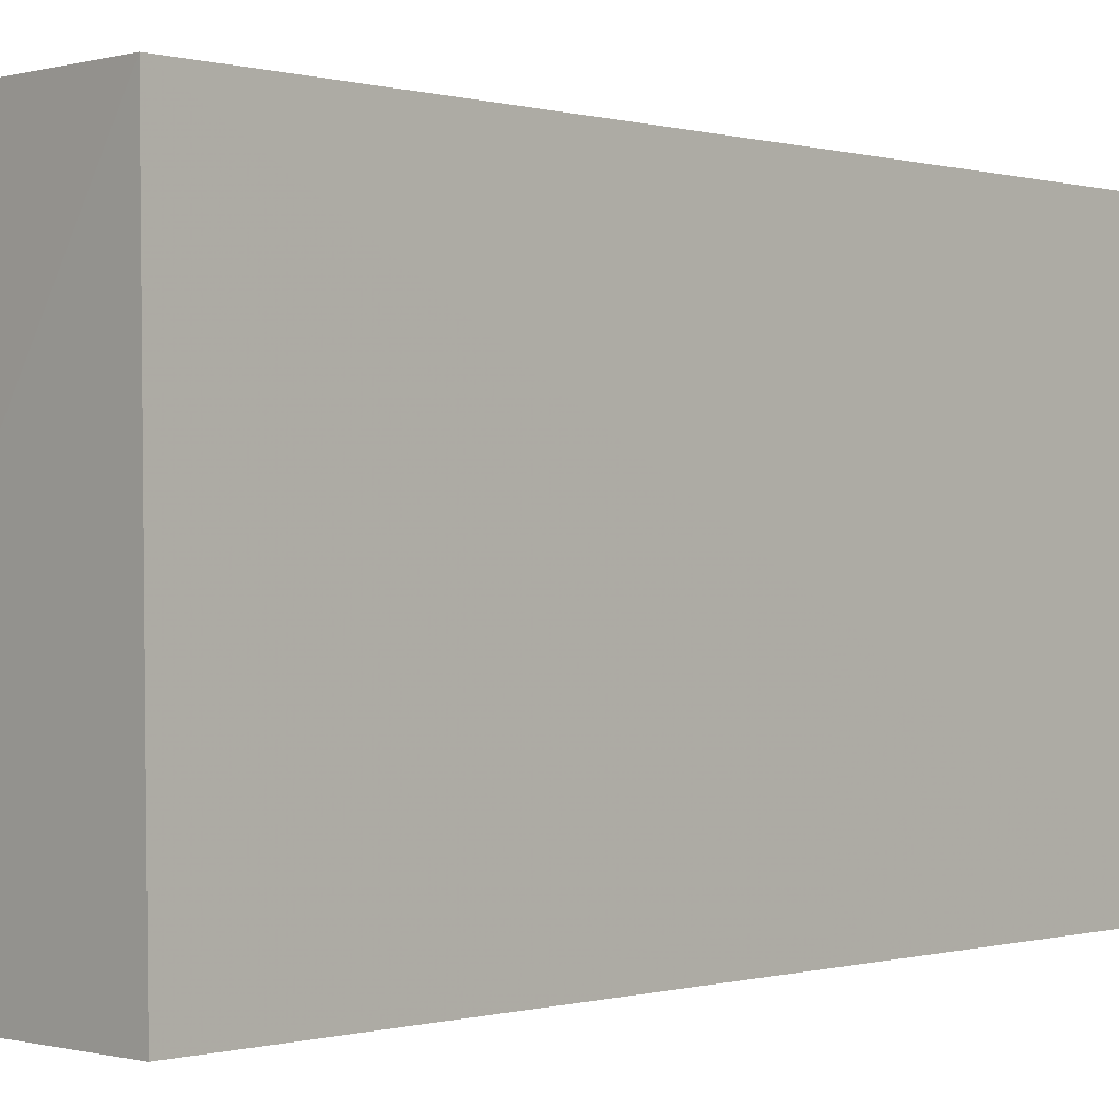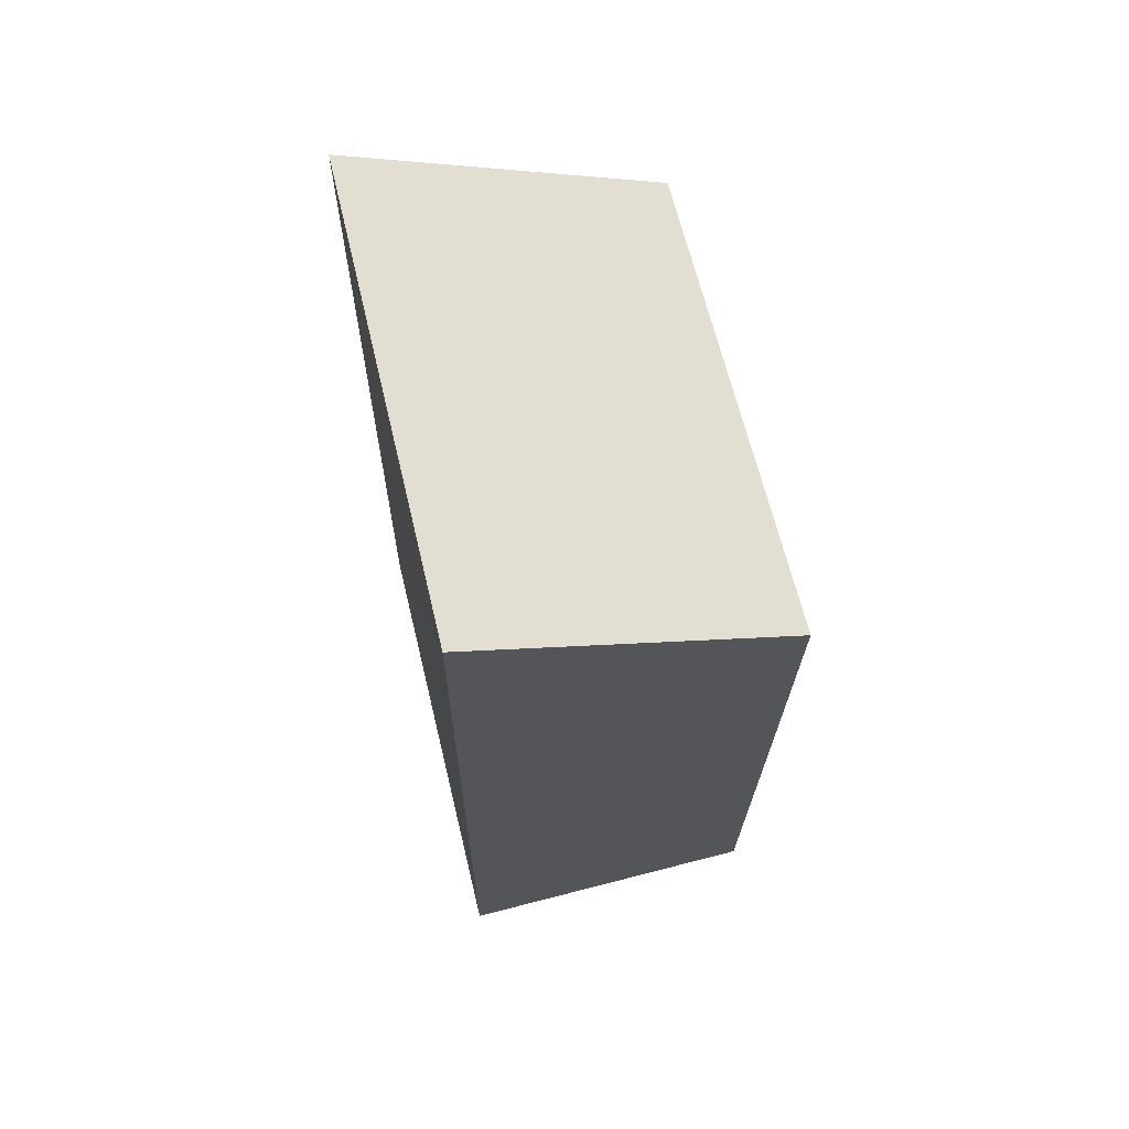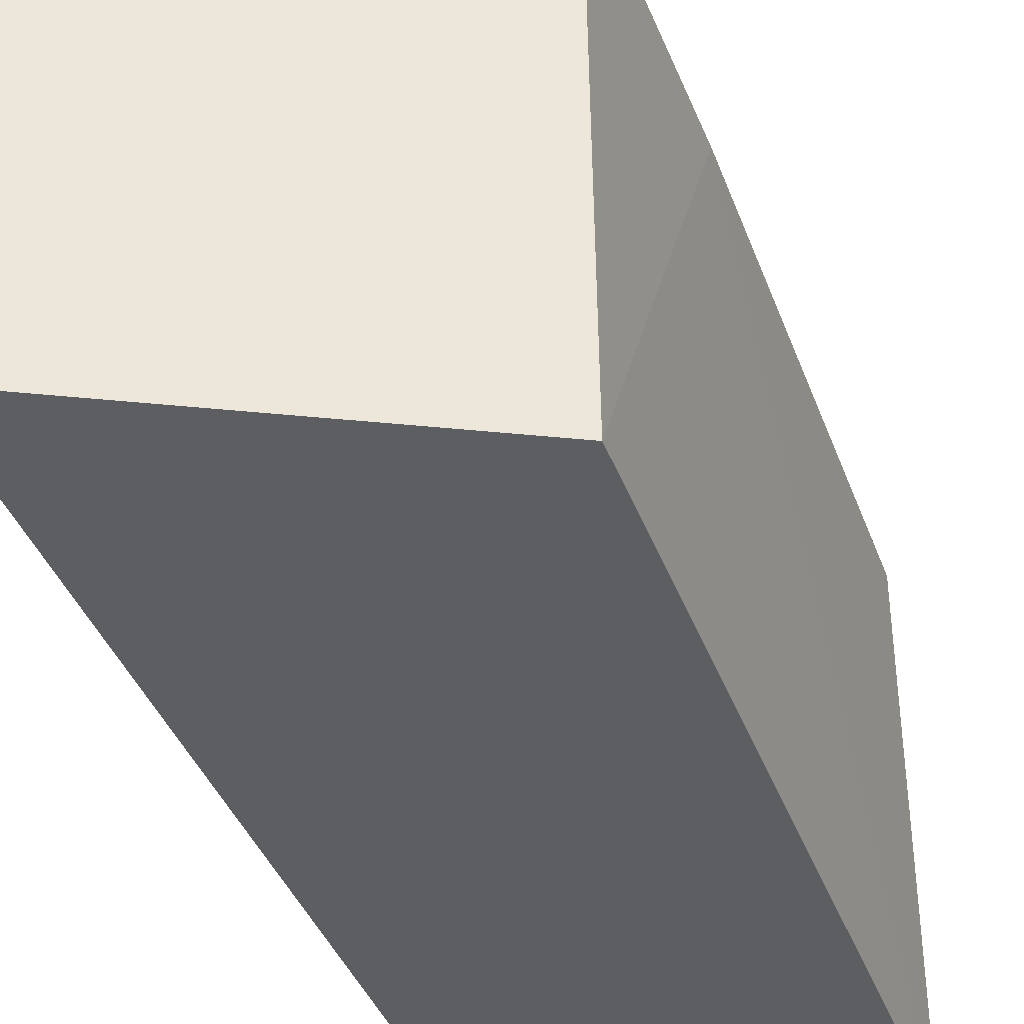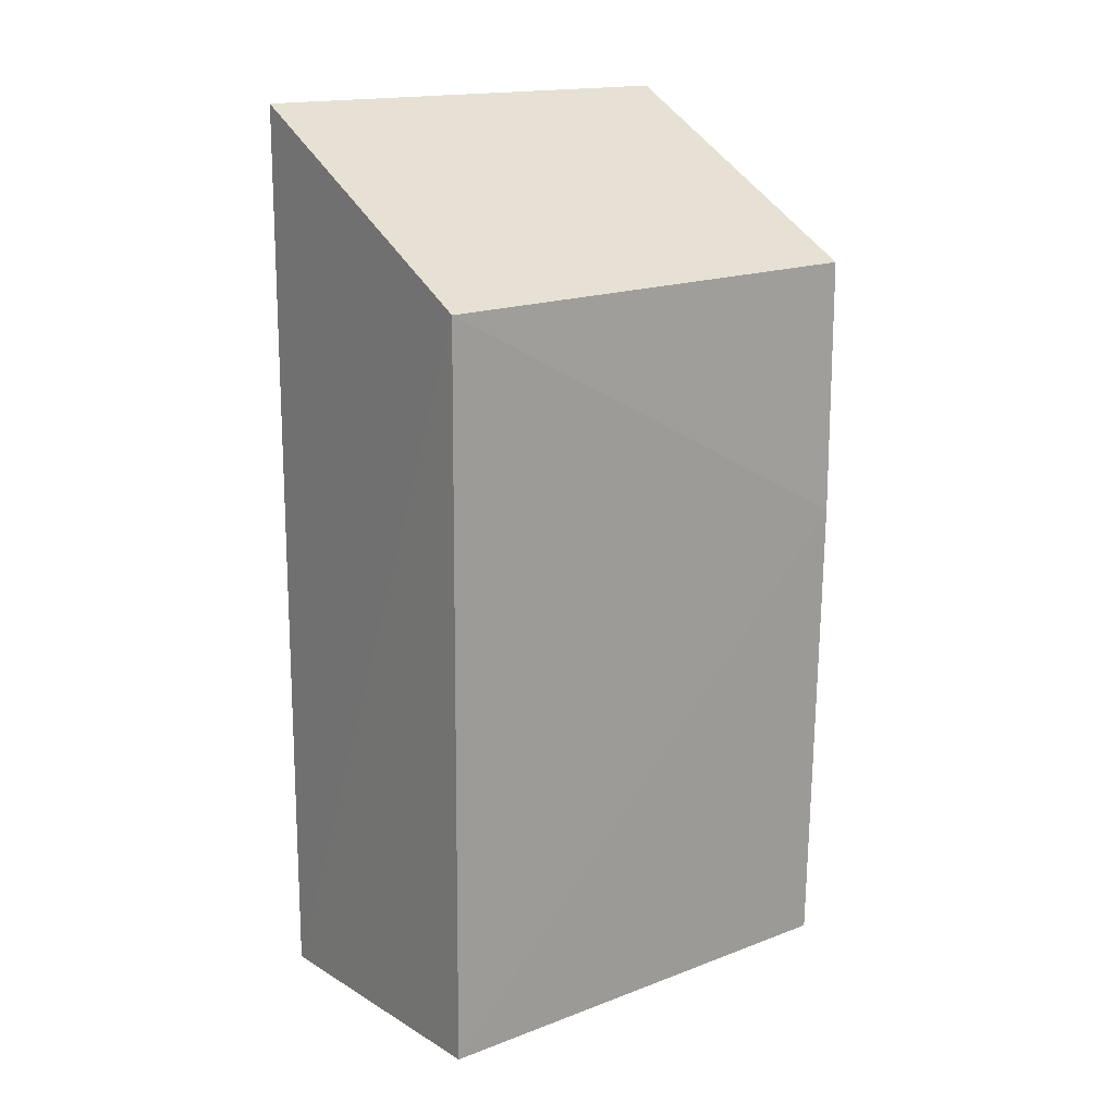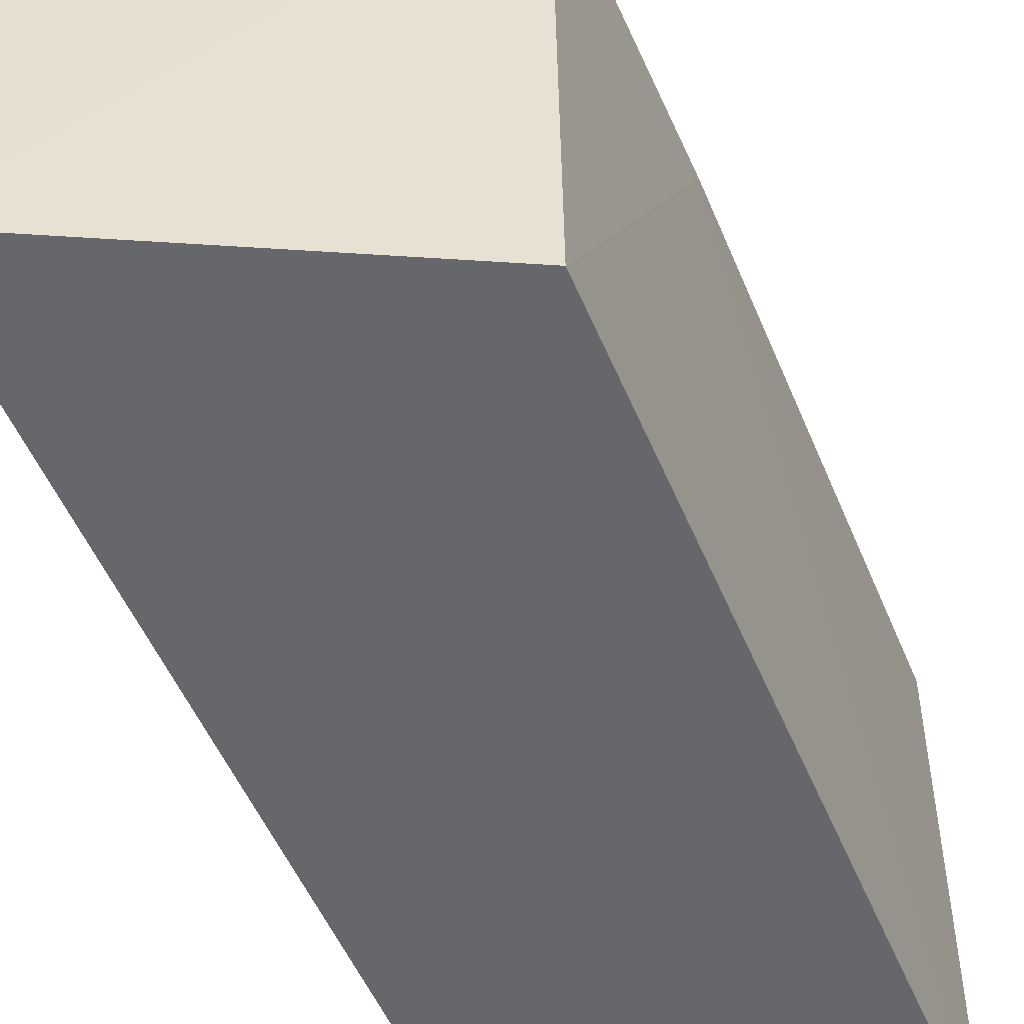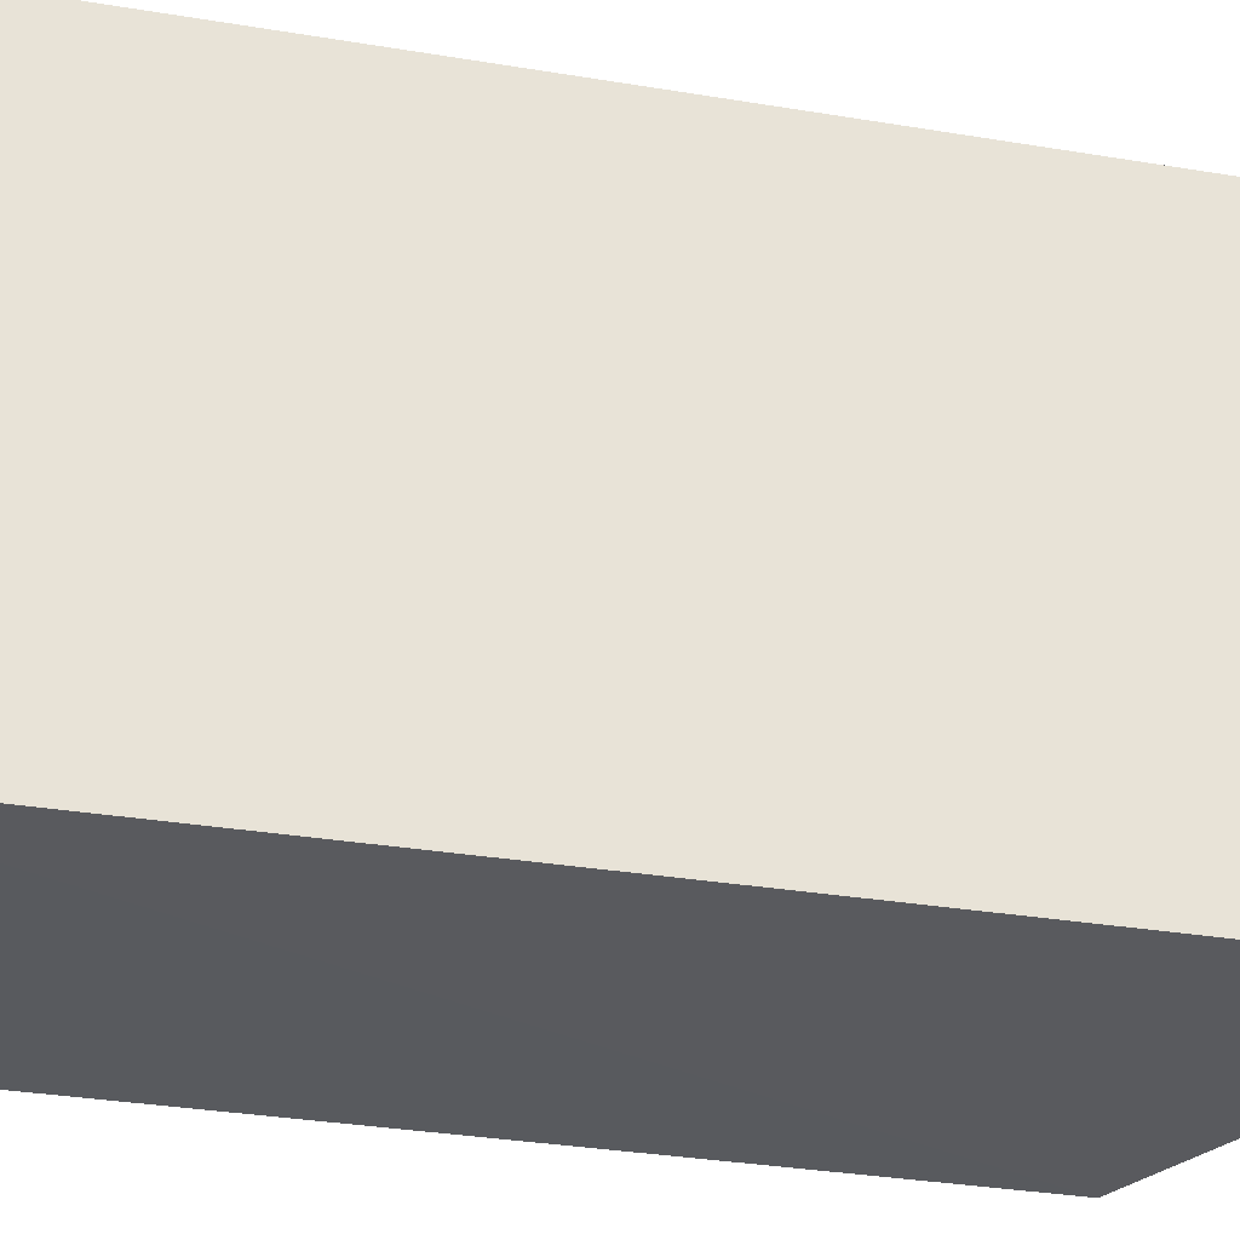
<metadata>
{"format":"obj","ext":"obj","renderer":"f3d","projection":"perspective","resolution":1024,"background":"white","views":[{"elev":-0.2,"azim":42.2,"up":"+Z"},{"elev":67.9,"azim":166.4,"up":"+Y"},{"elev":-39.4,"azim":-160.1,"up":"+Z"},{"elev":17.6,"azim":-126.7,"up":"+Y"},{"elev":-52.1,"azim":-157.0,"up":"+Z"},{"elev":-31.0,"azim":76.9,"up":"+Z"}]}
</metadata>
<code>
v -0.04995 0.02812 0.1348
v -0.0494 -0.0285 0.1347
v -0.04984 0.02839 0.1062
v -0.069 0.01868 0.1061
v -0.06885 0.002897 0.1347
v -0.04938 -0.02816 0.1062
v -0.06872 0.0187 0.1347
v -0.06833 -0.02681 0.1347
v -0.06842 -0.02674 0.1062
f 1 2 3
f 6 3 2
f 6 4 3
f 7 1 3
f 7 3 4
f 7 4 5
f 8 2 1
f 8 7 5
f 8 1 7
f 9 6 2
f 9 2 8
f 9 4 6
f 9 8 5
f 9 5 4

</code>
